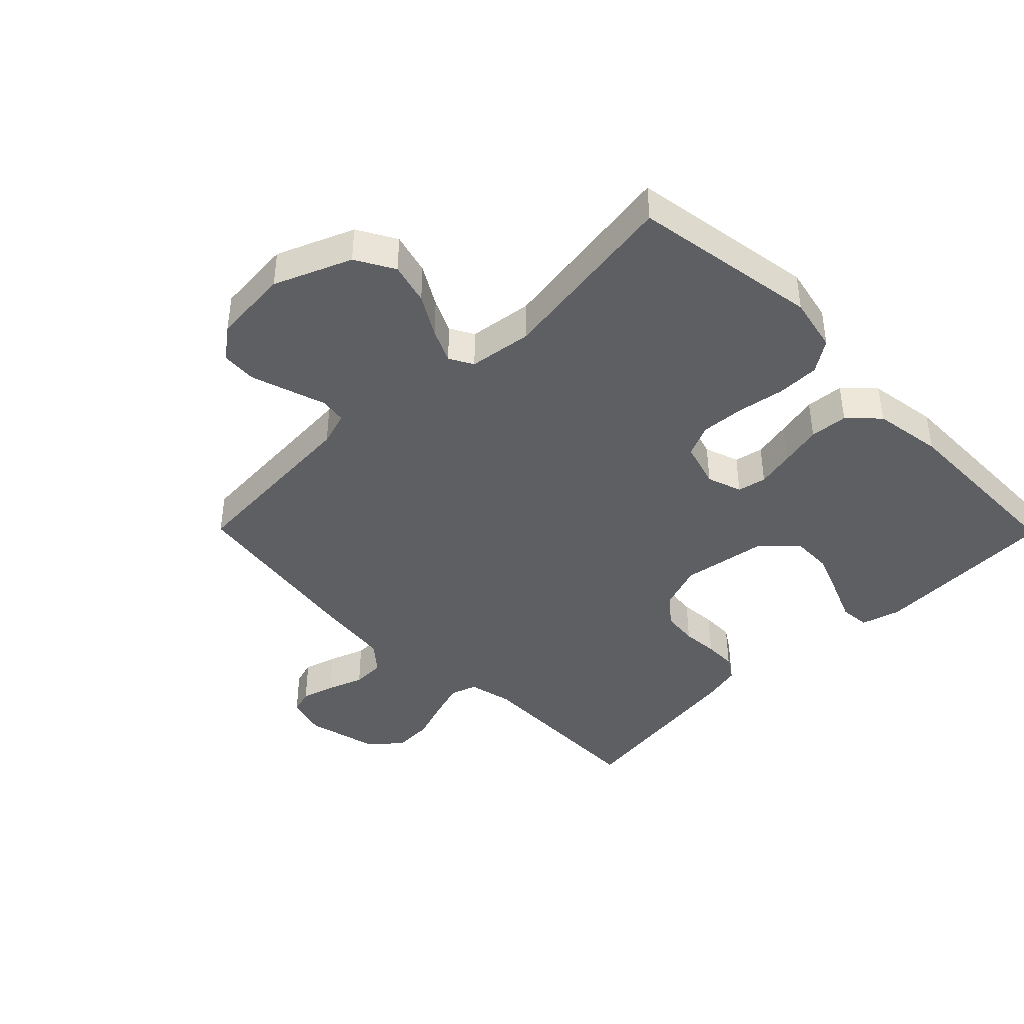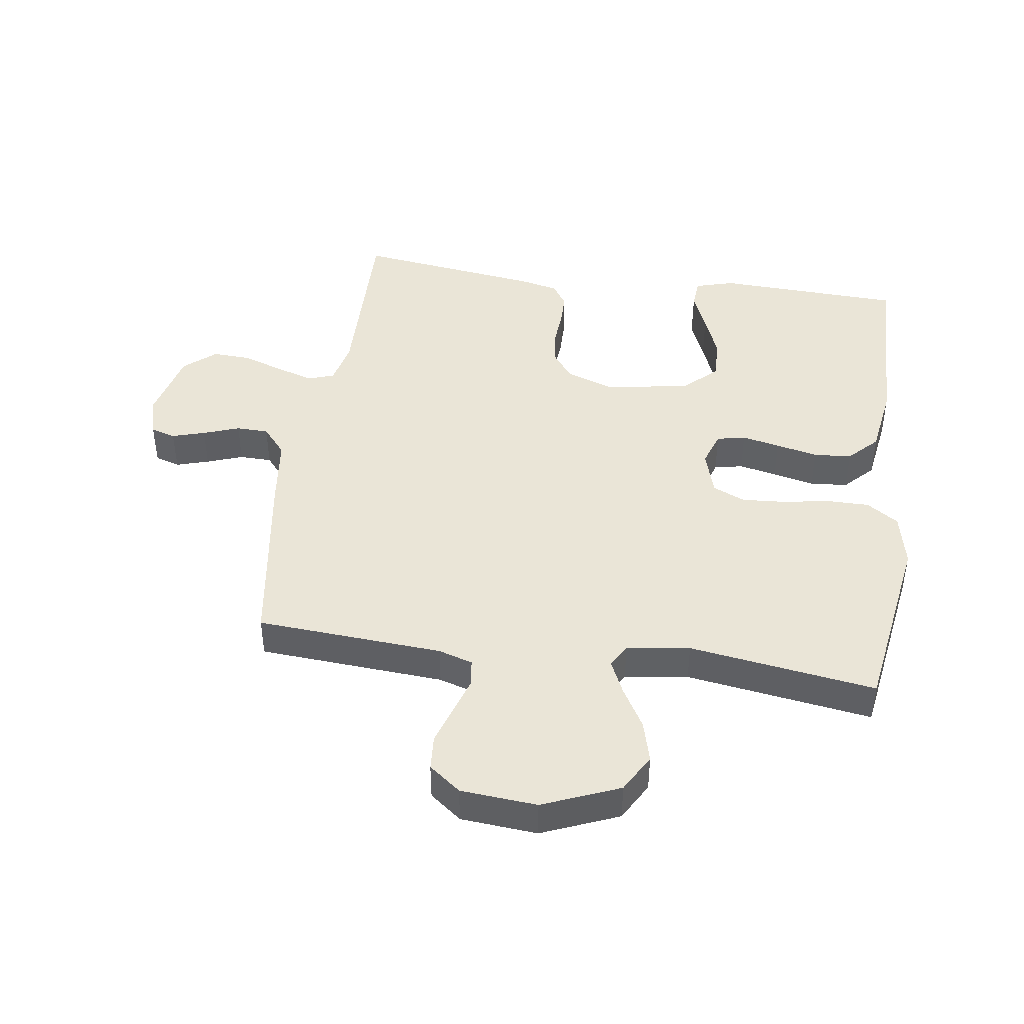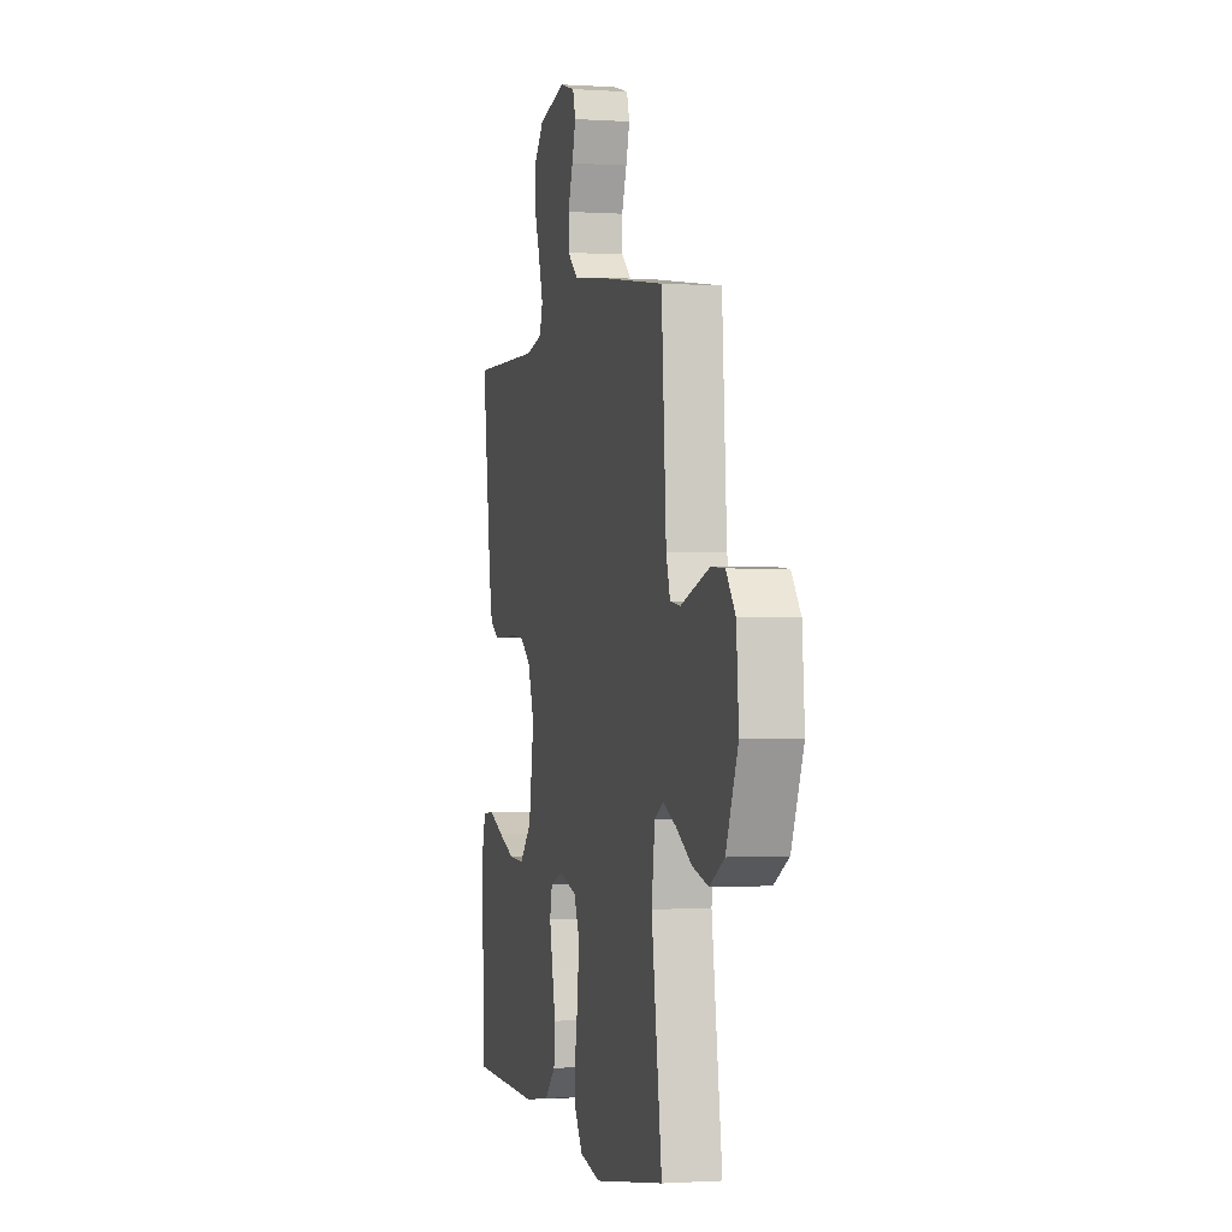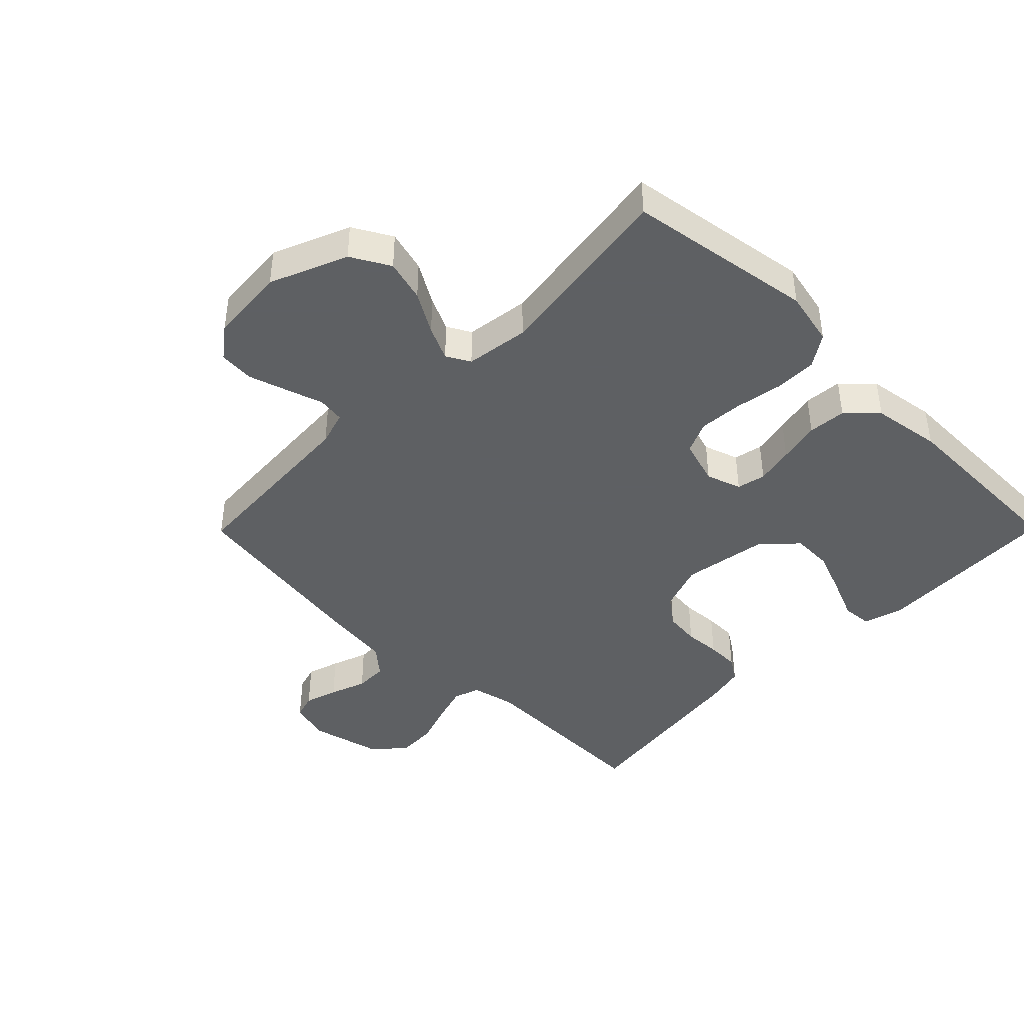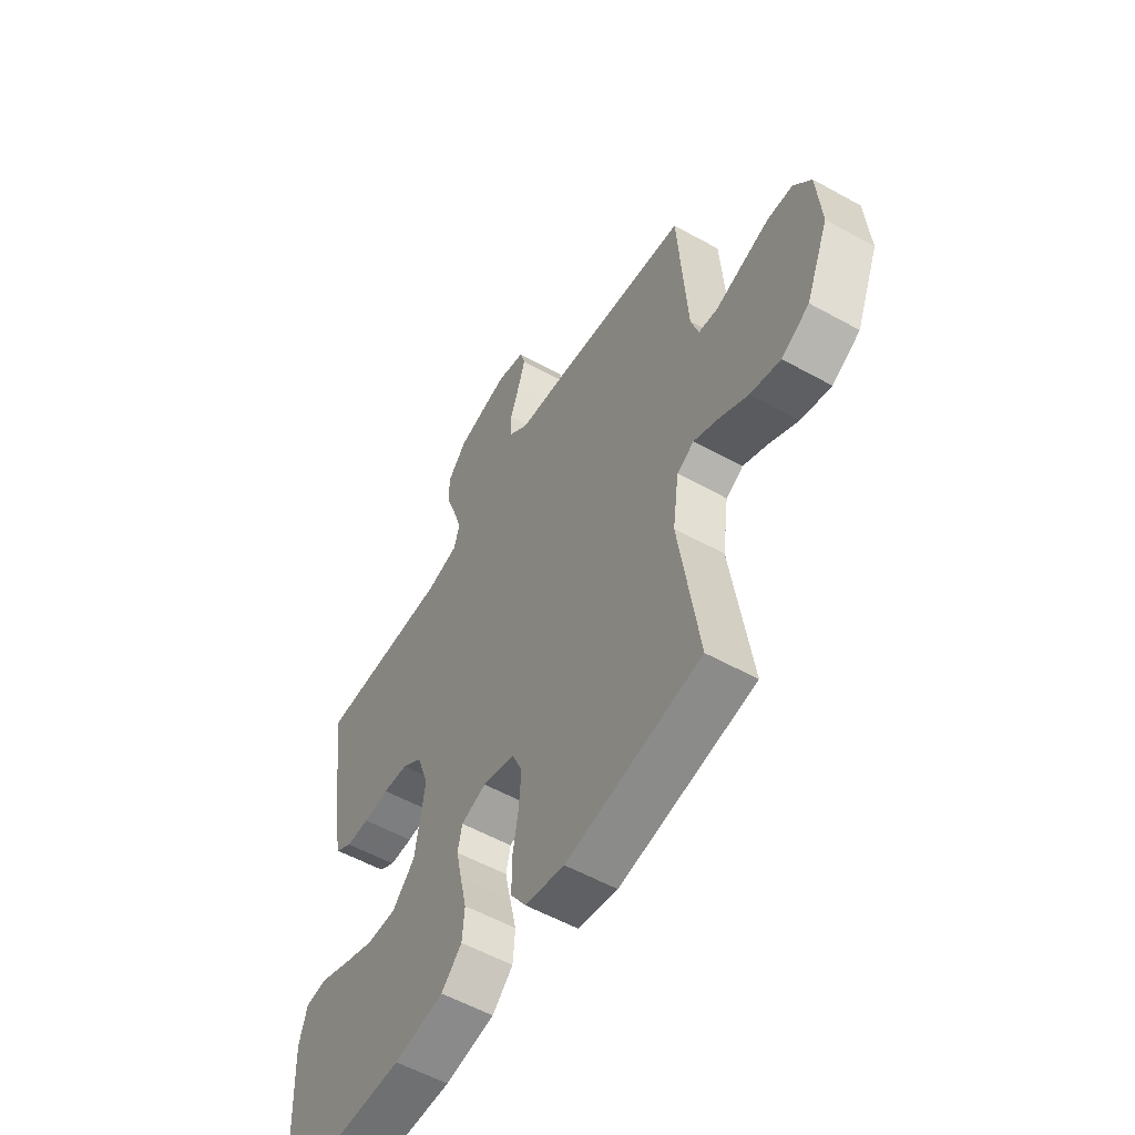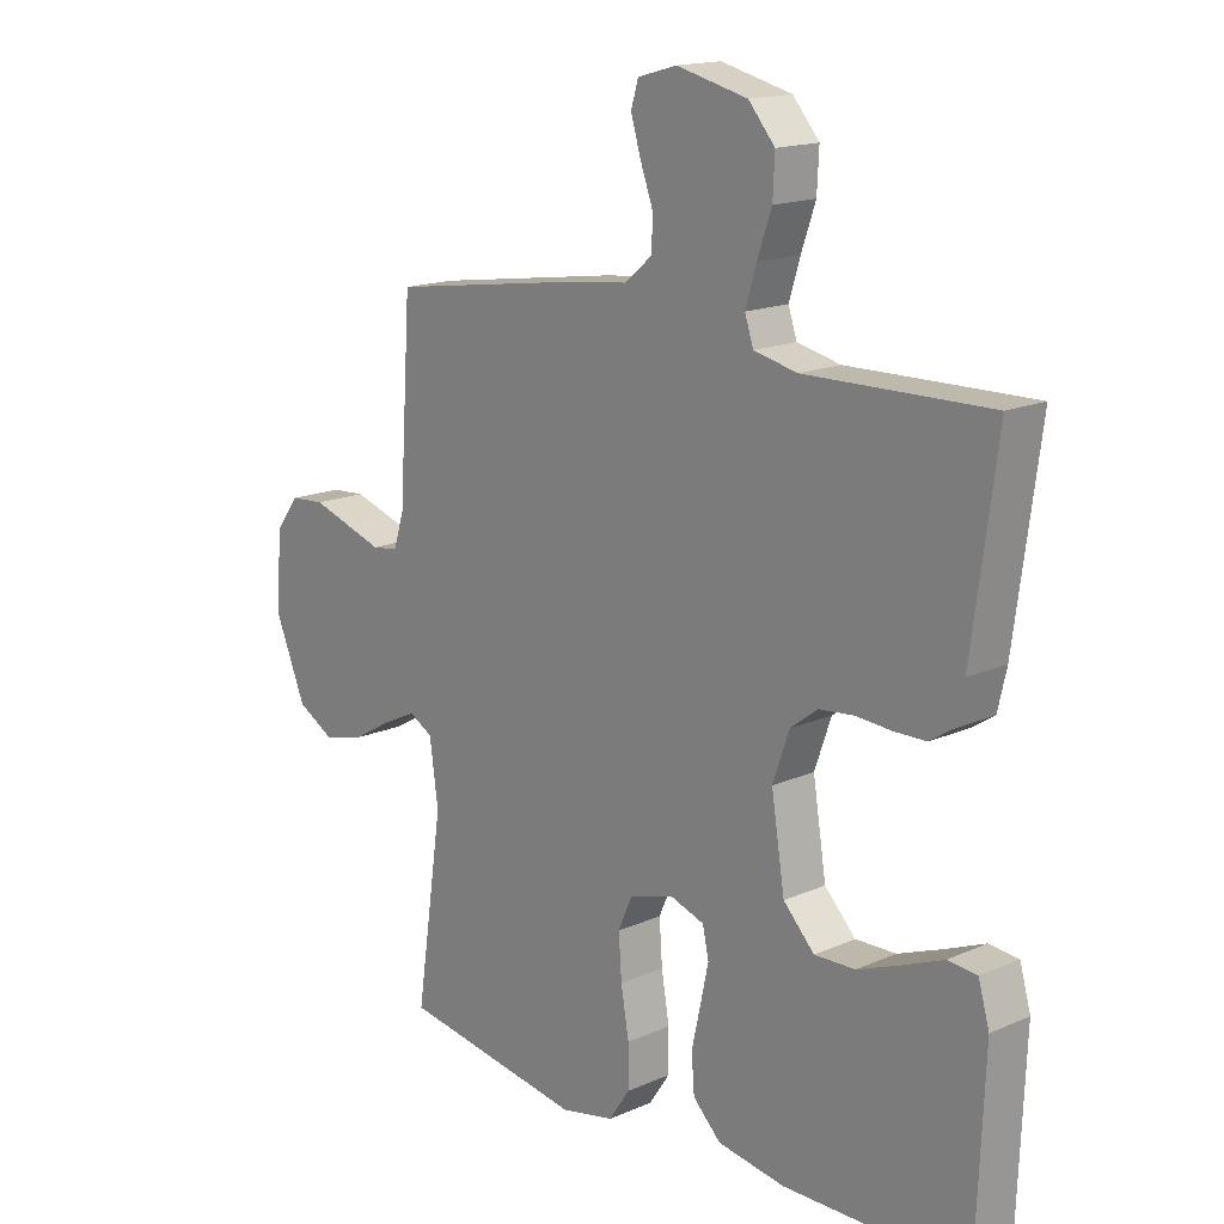
<metadata>
{"format":"obj","ext":"obj","renderer":"f3d","projection":"perspective","resolution":1024,"background":"white","views":[{"elev":-41.8,"azim":134.6,"up":"+Y"},{"elev":44.0,"azim":98.2,"up":"+Y"},{"elev":-1.0,"azim":76.1,"up":"+Z"},{"elev":-42.7,"azim":135.3,"up":"+Y"},{"elev":-55.7,"azim":59.7,"up":"+Z"},{"elev":16.2,"azim":-132.1,"up":"+Z"}]}
</metadata>
<code>
v 0.5 0.07 -0.5
v 0.2 0.07 -0.547
v 0.112 0.07 -0.528
v 0.078 0.07 -0.477
v 0.078 0.07 -0.409
v 0.091 0.07 -0.333
v 0.096 0.07 -0.263
v 0.073 0.07 -0.211
v 0 0.07 -0.189
v -0.056 0.07 -0.208
v -0.066 0.07 -0.254
v -0.053 0.07 -0.315
v -0.038 0.07 -0.382
v -0.043 0.07 -0.443
v -0.089 0.07 -0.488
v -0.2 0.07 -0.505
v -0.5 0.07 -0.5
v -0.512 0.07 -0.2
v -0.494 0.07 -0.137
v -0.446 0.07 -0.133
v -0.381 0.07 -0.16
v -0.309 0.07 -0.188
v -0.243 0.07 -0.19
v -0.192 0.07 -0.137
v -0.17 0.07 0
v -0.197 0.07 0.077
v -0.242 0.07 0.111
v -0.299 0.07 0.117
v -0.357 0.07 0.113
v -0.409 0.07 0.114
v -0.446 0.07 0.138
v -0.46 0.07 0.2
v -0.5 0.07 0.5
v -0.2 0.07 0.494
v -0.129 0.07 0.51
v -0.115 0.07 0.552
v -0.133 0.07 0.611
v -0.156 0.07 0.677
v -0.159 0.07 0.74
v -0.116 0.07 0.79
v 0 0.07 0.818
v 0.064 0.07 0.8
v 0.076 0.07 0.76
v 0.06 0.07 0.707
v 0.039 0.07 0.649
v 0.04 0.07 0.597
v 0.085 0.07 0.559
v 0.2 0.07 0.545
v 0.5 0.07 0.5
v 0.52 0.07 0.2
v 0.537 0.07 0.145
v 0.58 0.07 0.139
v 0.639 0.07 0.158
v 0.702 0.07 0.178
v 0.758 0.07 0.174
v 0.797 0.07 0.123
v 0.807 0.07 0
v 0.756 0.07 -0.123
v 0.694 0.07 -0.158
v 0.627 0.07 -0.14
v 0.562 0.07 -0.102
v 0.508 0.07 -0.077
v 0.47 0.07 -0.098
v 0.456 0.07 -0.2
v 0.5 0 -0.5
v 0.2 0 -0.547
v 0.112 0 -0.528
v 0.078 0 -0.477
v 0.078 0 -0.409
v 0.091 0 -0.333
v 0.096 0 -0.263
v 0.073 0 -0.211
v 0 0 -0.189
v -0.056 0 -0.208
v -0.066 0 -0.254
v -0.053 0 -0.315
v -0.038 0 -0.382
v -0.043 0 -0.443
v -0.089 0 -0.488
v -0.2 0 -0.505
v -0.5 0 -0.5
v -0.512 0 -0.2
v -0.494 0 -0.137
v -0.446 0 -0.133
v -0.381 0 -0.16
v -0.309 0 -0.188
v -0.243 0 -0.19
v -0.192 0 -0.137
v -0.17 0 0
v -0.197 0 0.077
v -0.242 0 0.111
v -0.299 0 0.117
v -0.357 0 0.113
v -0.409 0 0.114
v -0.446 0 0.138
v -0.46 0 0.2
v -0.5 0 0.5
v -0.2 0 0.494
v -0.129 0 0.51
v -0.115 0 0.552
v -0.133 0 0.611
v -0.156 0 0.677
v -0.159 0 0.74
v -0.116 0 0.79
v 0 0 0.818
v 0.064 0 0.8
v 0.076 0 0.76
v 0.06 0 0.707
v 0.039 0 0.649
v 0.04 0 0.597
v 0.085 0 0.559
v 0.2 0 0.545
v 0.5 0 0.5
v 0.52 0 0.2
v 0.537 0 0.145
v 0.58 0 0.139
v 0.639 0 0.158
v 0.702 0 0.178
v 0.758 0 0.174
v 0.797 0 0.123
v 0.807 0 0
v 0.756 0 -0.123
v 0.694 0 -0.158
v 0.627 0 -0.14
v 0.562 0 -0.102
v 0.508 0 -0.077
v 0.47 0 -0.098
v 0.456 0 -0.2
f 59 60 61
f 58 59 61
f 57 58 61
f 56 57 61
f 55 56 61
f 54 55 61
f 53 54 61
f 52 53 61
f 51 52 61 62
f 50 51 62 63
f 49 50 63
f 48 49 63
f 47 48 63
f 43 44 45
f 42 43 45
f 41 42 45
f 40 41 45
f 39 40 45
f 38 39 45
f 37 38 45
f 36 37 45 46
f 47 63 64
f 46 47 64
f 36 46 64
f 35 36 64
f 32 33 34
f 31 32 34
f 30 31 34
f 29 30 34
f 28 29 34
f 19 20 21
f 18 19 21
f 17 18 21
f 16 17 21
f 15 16 21
f 14 15 21
f 13 14 21
f 12 13 21
f 12 21 22
f 11 12 22 23
f 4 5 6
f 3 4 6
f 2 3 6
f 1 2 6
f 64 1 6
f 64 6 7
f 35 64 7 8
f 27 28 34 35
f 26 27 35
f 35 8 9
f 26 35 9
f 25 26 9
f 24 25 9 10
f 10 11 23 24
f 125 124 123
f 125 123 122
f 125 122 121
f 125 121 120
f 125 120 119
f 125 119 118
f 125 118 117
f 125 117 116
f 126 125 116 115
f 127 126 115 114
f 127 114 113
f 127 113 112
f 127 112 111
f 109 108 107
f 109 107 106
f 109 106 105
f 109 105 104
f 109 104 103
f 109 103 102
f 109 102 101
f 110 109 101 100
f 128 127 111
f 128 111 110
f 128 110 100
f 128 100 99
f 98 97 96
f 98 96 95
f 98 95 94
f 98 94 93
f 98 93 92
f 85 84 83
f 85 83 82
f 85 82 81
f 85 81 80
f 85 80 79
f 85 79 78
f 85 78 77
f 85 77 76
f 86 85 76
f 87 86 76 75
f 70 69 68
f 70 68 67
f 70 67 66
f 70 66 65
f 70 65 128
f 71 70 128
f 72 71 128 99
f 99 98 92 91
f 99 91 90
f 73 72 99
f 73 99 90
f 73 90 89
f 74 73 89 88
f 88 87 75 74
f 1 65 66 2
f 2 66 67 3
f 3 67 68 4
f 4 68 69 5
f 5 69 70 6
f 6 70 71 7
f 7 71 72 8
f 8 72 73 9
f 9 73 74 10
f 10 74 75 11
f 11 75 76 12
f 12 76 77 13
f 13 77 78 14
f 14 78 79 15
f 15 79 80 16
f 16 80 81 17
f 17 81 82 18
f 18 82 83 19
f 19 83 84 20
f 20 84 85 21
f 21 85 86 22
f 22 86 87 23
f 23 87 88 24
f 24 88 89 25
f 25 89 90 26
f 26 90 91 27
f 27 91 92 28
f 28 92 93 29
f 29 93 94 30
f 30 94 95 31
f 31 95 96 32
f 32 96 97 33
f 33 97 98 34
f 34 98 99 35
f 35 99 100 36
f 36 100 101 37
f 37 101 102 38
f 38 102 103 39
f 39 103 104 40
f 40 104 105 41
f 41 105 106 42
f 42 106 107 43
f 43 107 108 44
f 44 108 109 45
f 45 109 110 46
f 46 110 111 47
f 47 111 112 48
f 48 112 113 49
f 49 113 114 50
f 50 114 115 51
f 51 115 116 52
f 52 116 117 53
f 53 117 118 54
f 54 118 119 55
f 55 119 120 56
f 56 120 121 57
f 57 121 122 58
f 58 122 123 59
f 59 123 124 60
f 60 124 125 61
f 61 125 126 62
f 62 126 127 63
f 63 127 128 64
f 64 128 65 1

</code>
